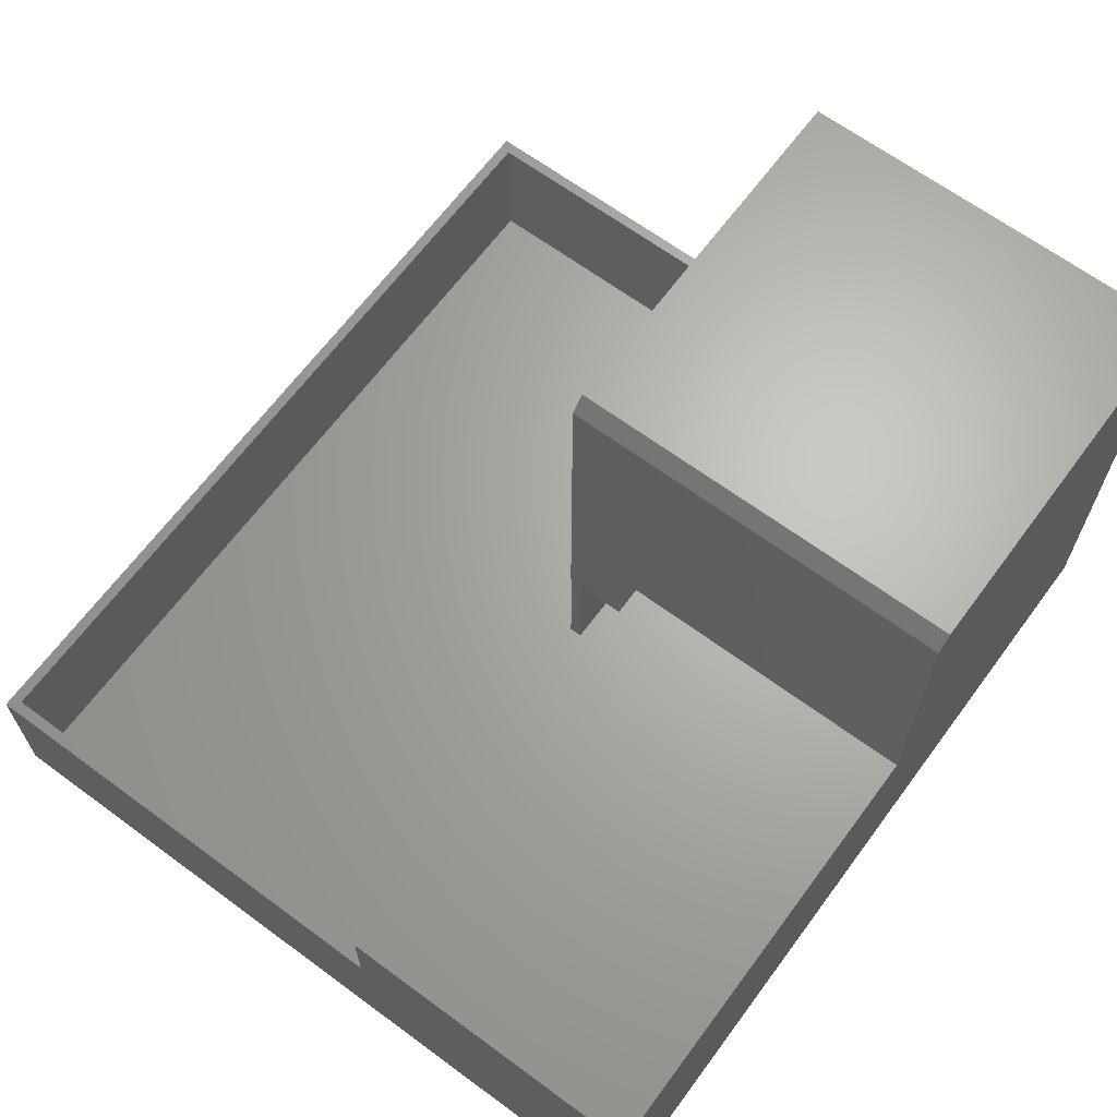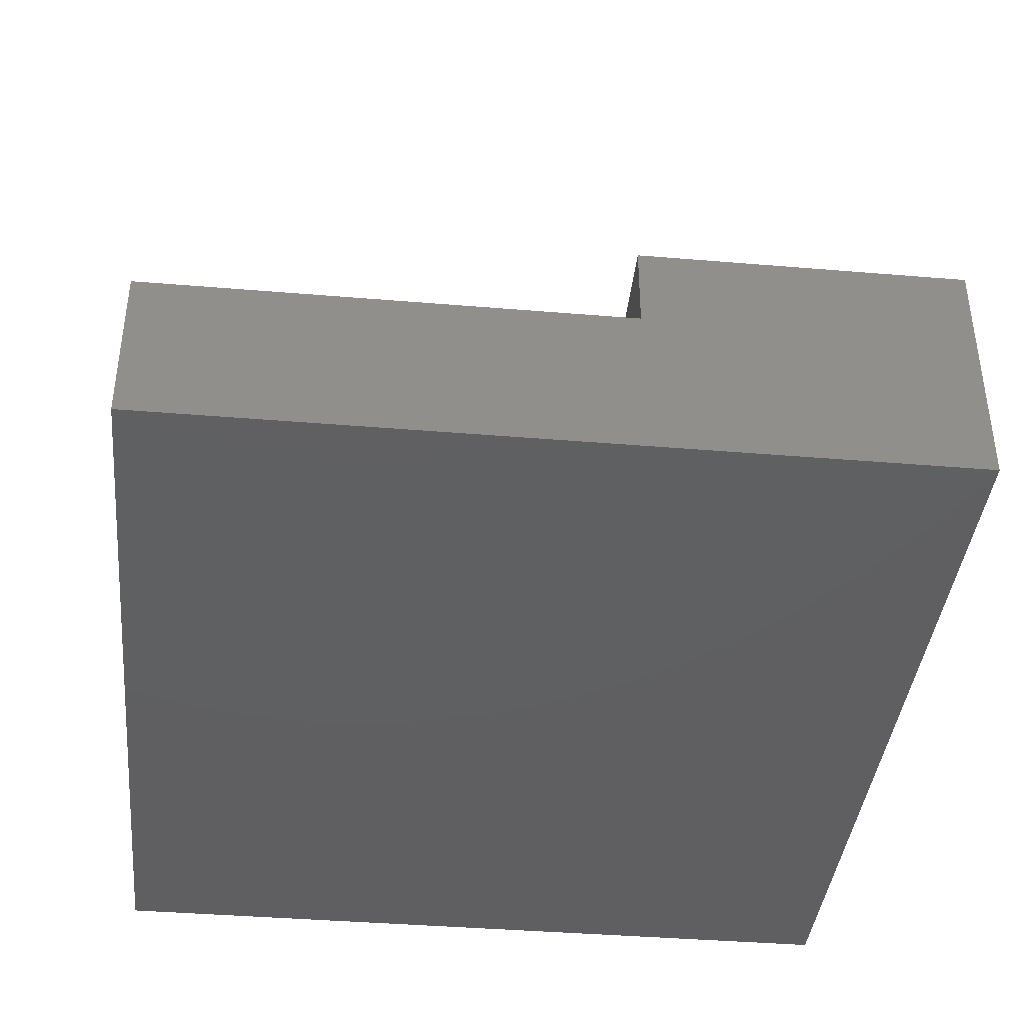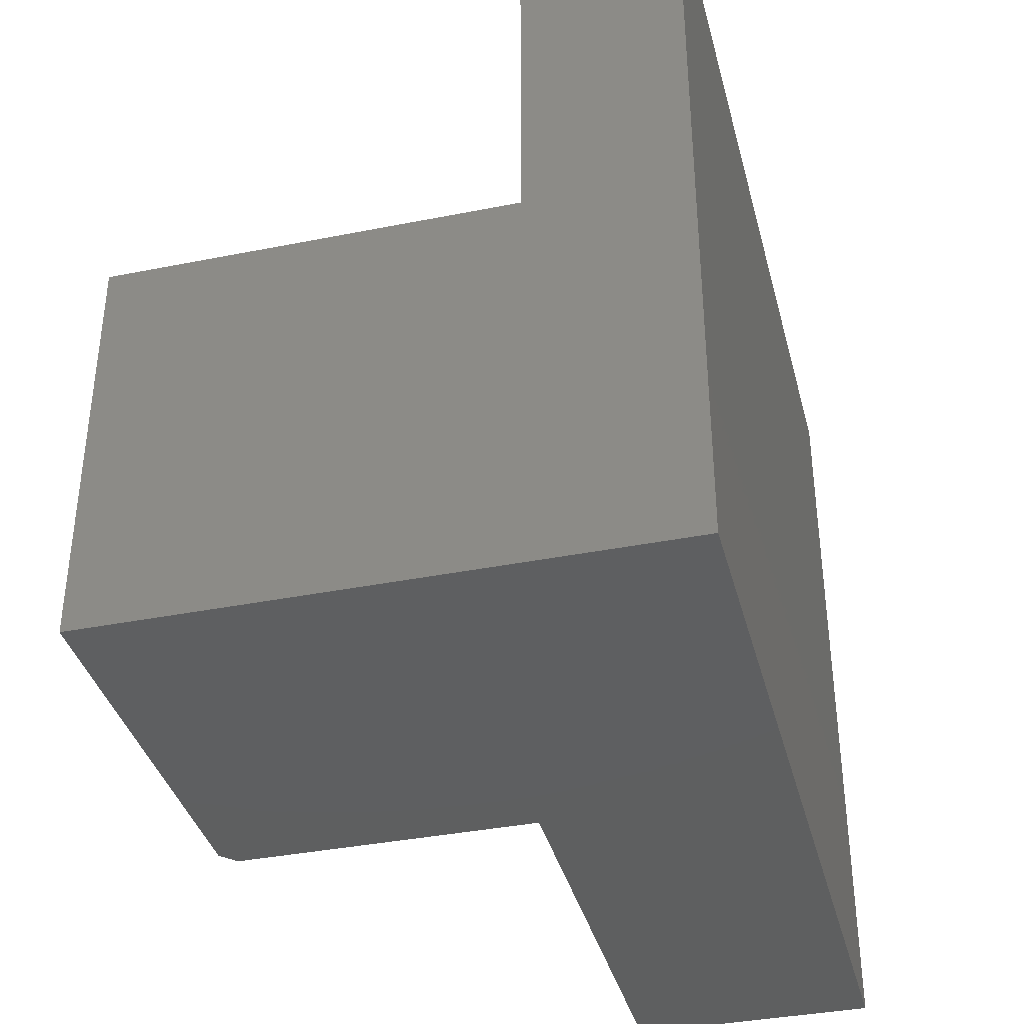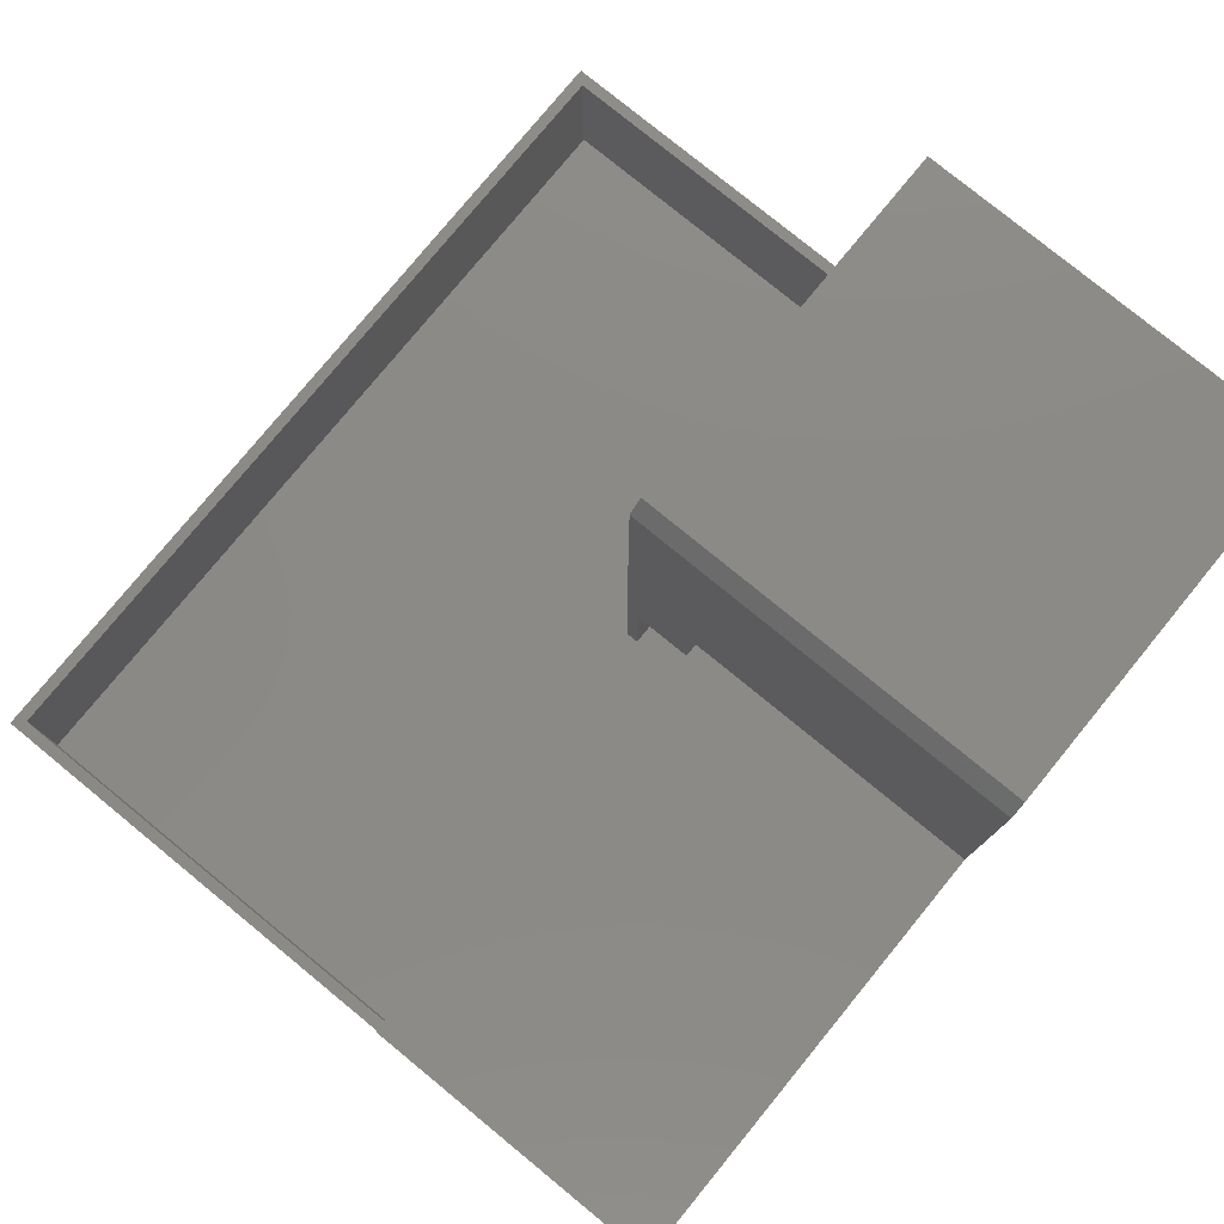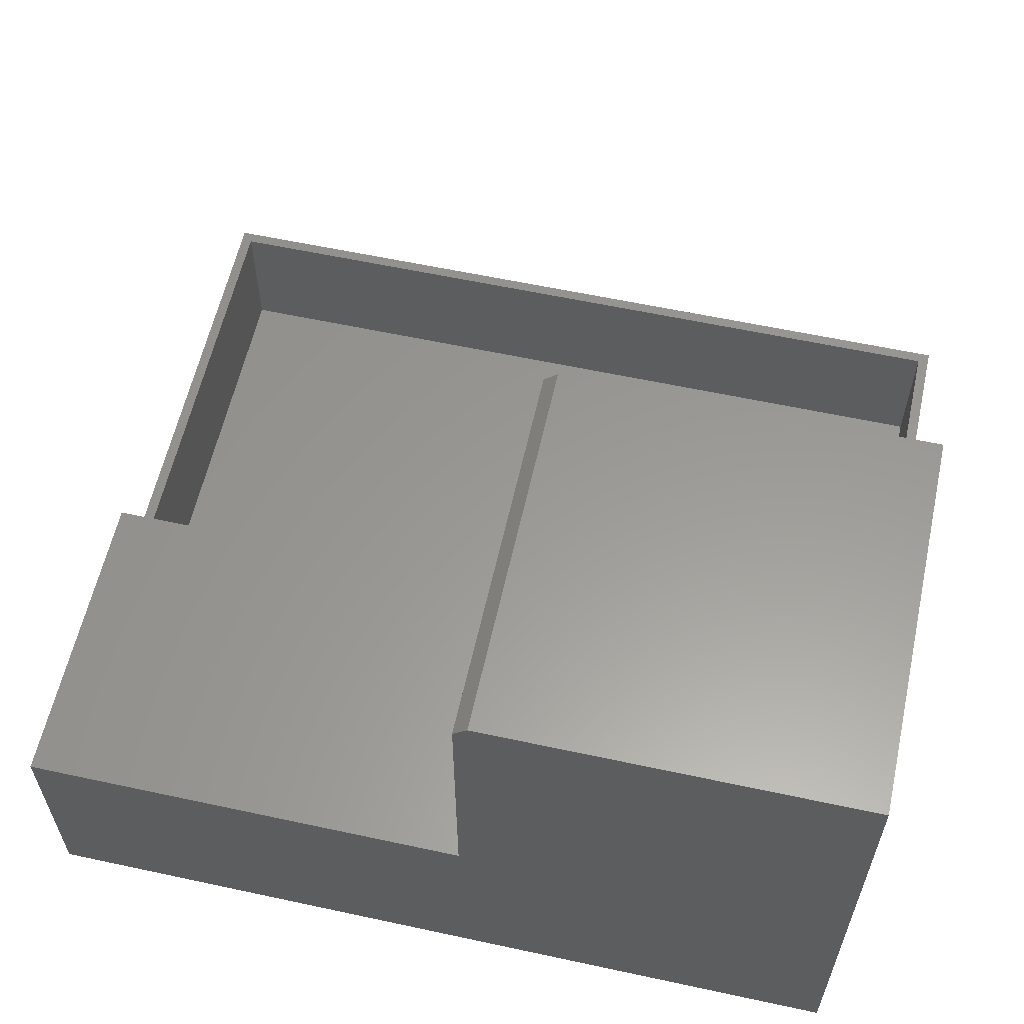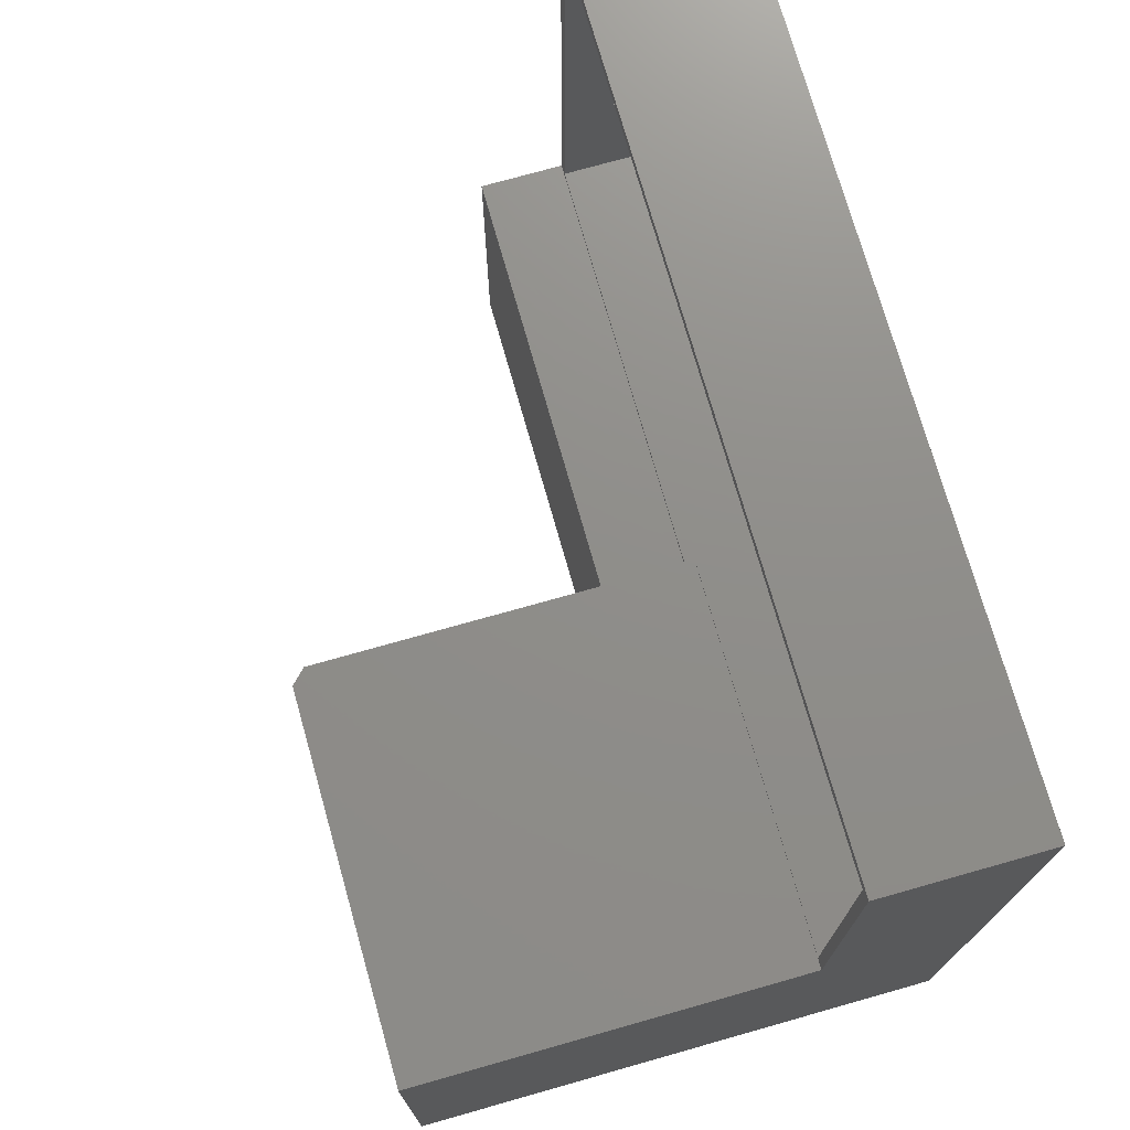
<metadata>
{"format":"stl","ext":"stl","renderer":"f3d","projection":"perspective","resolution":1024,"background":"white","views":[{"elev":65.8,"azim":-53.5,"up":"+Z"},{"elev":-39.9,"azim":-95.9,"up":"+Z"},{"elev":-37.5,"azim":104.3,"up":"+Y"},{"elev":78.3,"azim":-50.7,"up":"+Z"},{"elev":59.4,"azim":12.5,"up":"+Z"},{"elev":73.6,"azim":74.2,"up":"+Y"}]}
</metadata>
<code>
# stl→obj: 59 verts, 114 faces
v 0.05197 -0.007812 0.2109
v 0.0625 -0.007812 0.2109
v 0.0625 -0.1016 0.2109
v 0.04688 -0.1016 0.2109
v 0.04688 0.007812 0.2109
v 0.05197 0.007812 0.2109
v 0.0676 0.007812 0.2109
v 0.05197 0.0102 0.2109
v -0.5938 -0.1063 0.2109
v 0.04688 -0.1064 0.2109
v -0.5781 -0.1016 0.2109
v -0.5781 0.5285 0.2109
v -0.5938 0.5442 0.2109
v 0.6016 0.007891 0.2109
v 0.6016 0.5442 0.2109
v 0.5859 0.5285 0.2109
v 0.5859 0.0102 0.2109
v 0.04688 0.007812 0.7376
v 0.06708 0.007812 0.7578
v 0.6016 0.007812 0.7578
v 0.04688 -0.1064 0.3281
v 0.04688 -0.1078 0.3281
v 0.04688 -0.1078 0.7376
v 0.05197 -0.007812 0.007812
v 0.05197 0.0102 0.007812
v 0.5859 0.0102 0.007812
v 0.5859 0.5285 0.007812
v -0.5781 0.5285 0.007812
v -0.5781 -0.1016 0.007812
v 0.0625 -0.1016 0.007812
v 0.6016 0.007812 -0.007812
v 0.6016 0.5442 -0.007812
v -0.5938 0.5442 -0.007812
v -0.5938 -0.1064 -0.007812
v -0.5938 -0.5469 -0.007812
v 0.6016 -0.5469 -0.007812
v -0.5938 -0.5469 0.3281
v -0.5938 -0.1064 0.3281
v 0.04688 -0.5469 0.3281
v 0.06708 -0.5469 0.7578
v 0.04688 -0.5469 0.7376
v 0.6016 -0.5469 0.7578
v 0.5859 -0.007812 0.7422
v 0.07355 -0.007812 0.7422
v 0.0625 -0.007812 0.7311
v 0.5859 -0.007812 0.007812
v 0.5859 -0.5312 0.007812
v 0.5859 -0.5312 0.7422
v 0.0625 -0.122 0.007812
v -0.5781 -0.122 0.007812
v -0.5781 -0.5312 0.007812
v 0.0625 -0.122 0.3125
v -0.5781 -0.122 0.3125
v -0.5781 -0.5312 0.3125
v 0.0625 -0.5312 0.7311
v 0.07355 -0.5312 0.7422
v 0.0625 -0.5312 0.3125
v 0.0625 -0.1078 0.7311
v 0.0625 -0.1078 0.2109
f 1 2 3
f 1 3 4
f 1 4 5
f 1 5 6
f 6 7 8
f 9 10 4
f 9 4 11
f 9 11 12
f 9 12 13
f 14 15 16
f 14 16 17
f 14 17 8
f 14 8 7
f 12 16 13
f 13 16 15
f 18 19 20
f 18 20 14
f 18 14 7
f 18 7 6
f 18 6 5
f 4 21 5
f 4 10 21
f 18 5 21
f 18 21 22
f 18 22 23
f 8 24 6
f 24 1 6
f 25 24 8
f 8 17 25
f 25 17 26
f 17 16 26
f 26 16 27
f 16 12 27
f 27 12 28
f 12 11 28
f 28 11 29
f 3 30 4
f 4 30 29
f 4 29 11
f 14 31 15
f 15 31 32
f 13 33 9
f 9 33 34
f 15 32 13
f 13 32 33
f 32 31 33
f 35 34 36
f 36 34 33
f 36 33 31
f 37 38 35
f 35 38 9
f 35 9 34
f 21 10 38
f 38 10 9
f 37 39 38
f 38 39 22
f 38 22 21
f 39 40 41
f 42 40 36
f 36 40 39
f 36 39 35
f 35 39 37
f 20 42 14
f 14 42 36
f 14 36 31
f 40 42 19
f 19 42 20
f 41 40 23
f 23 40 19
f 23 19 18
f 22 39 23
f 23 39 41
f 43 44 45
f 46 43 45
f 46 45 2
f 46 2 1
f 46 1 24
f 47 48 46
f 46 48 43
f 49 50 51
f 49 51 47
f 49 47 46
f 49 46 30
f 28 29 24
f 28 24 25
f 28 25 26
f 28 26 27
f 29 30 24
f 24 30 46
f 52 53 49
f 49 53 50
f 53 54 50
f 50 54 51
f 55 56 57
f 48 47 56
f 56 47 57
f 47 51 57
f 57 51 54
f 56 44 48
f 48 44 43
f 45 44 58
f 58 44 56
f 58 56 55
f 59 3 58
f 58 3 2
f 58 2 45
f 30 3 49
f 59 58 52
f 59 52 49
f 59 49 3
f 58 55 52
f 52 55 57
f 53 52 54
f 54 52 57

</code>
